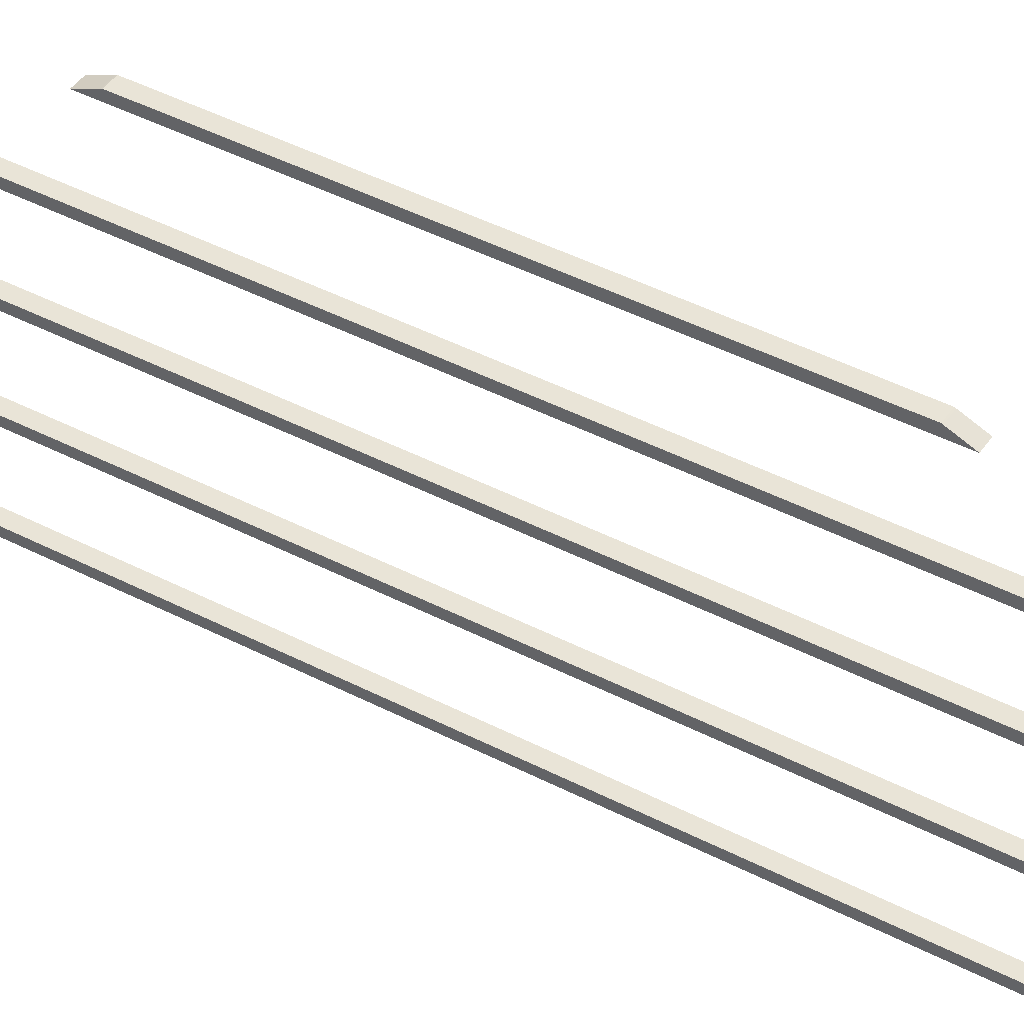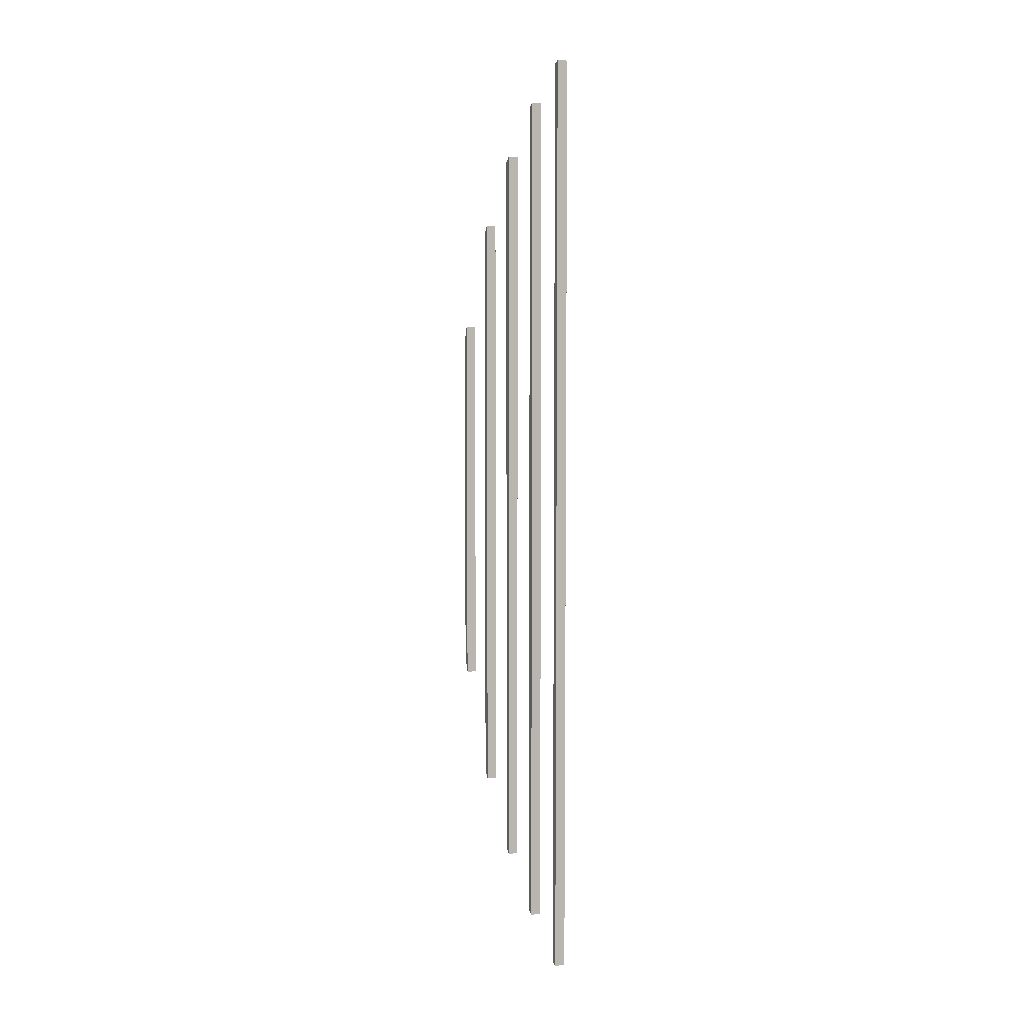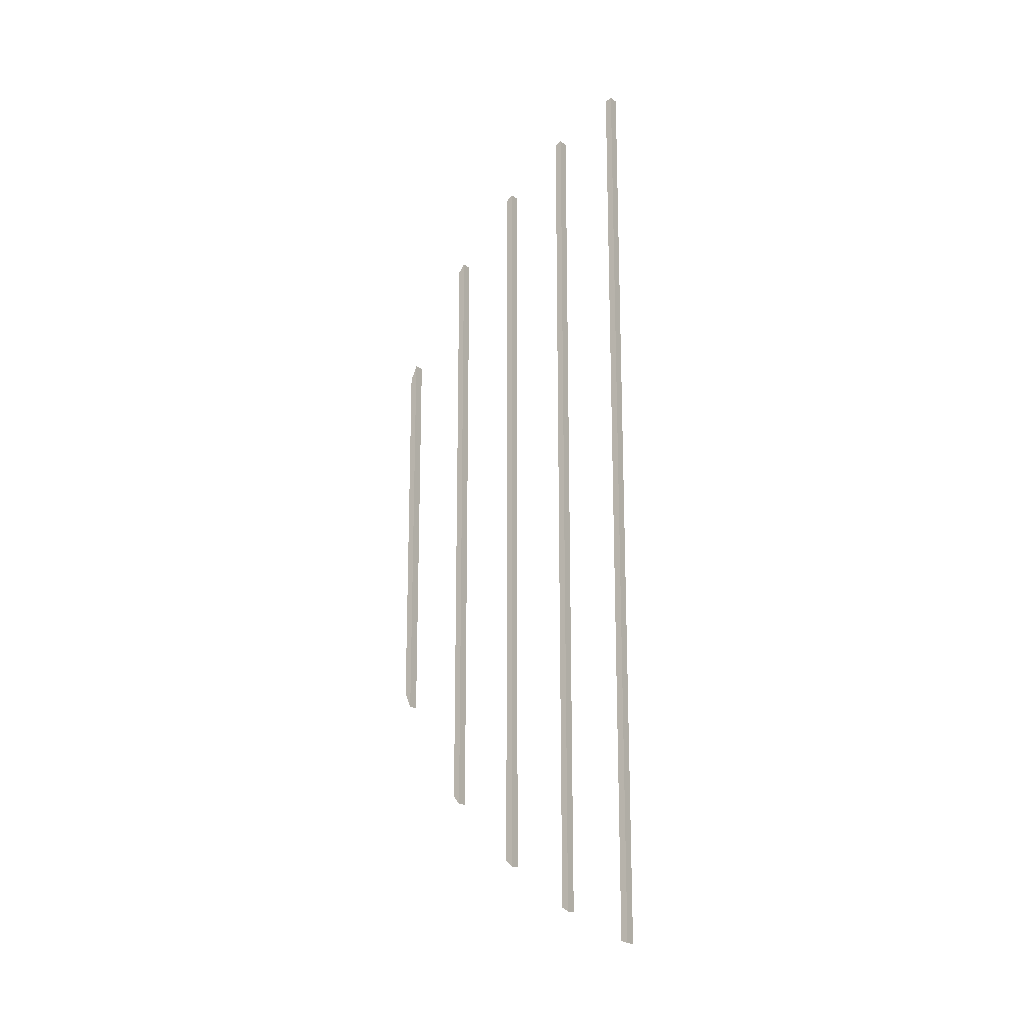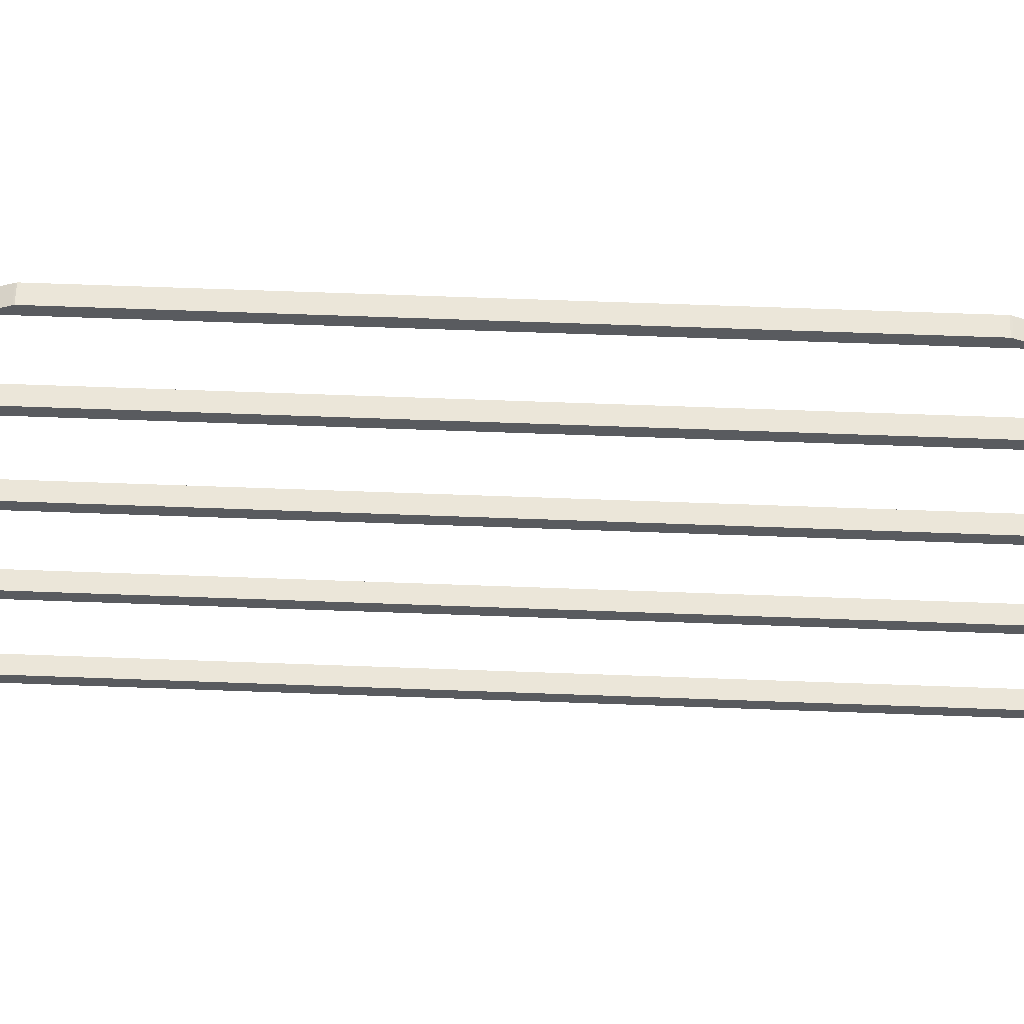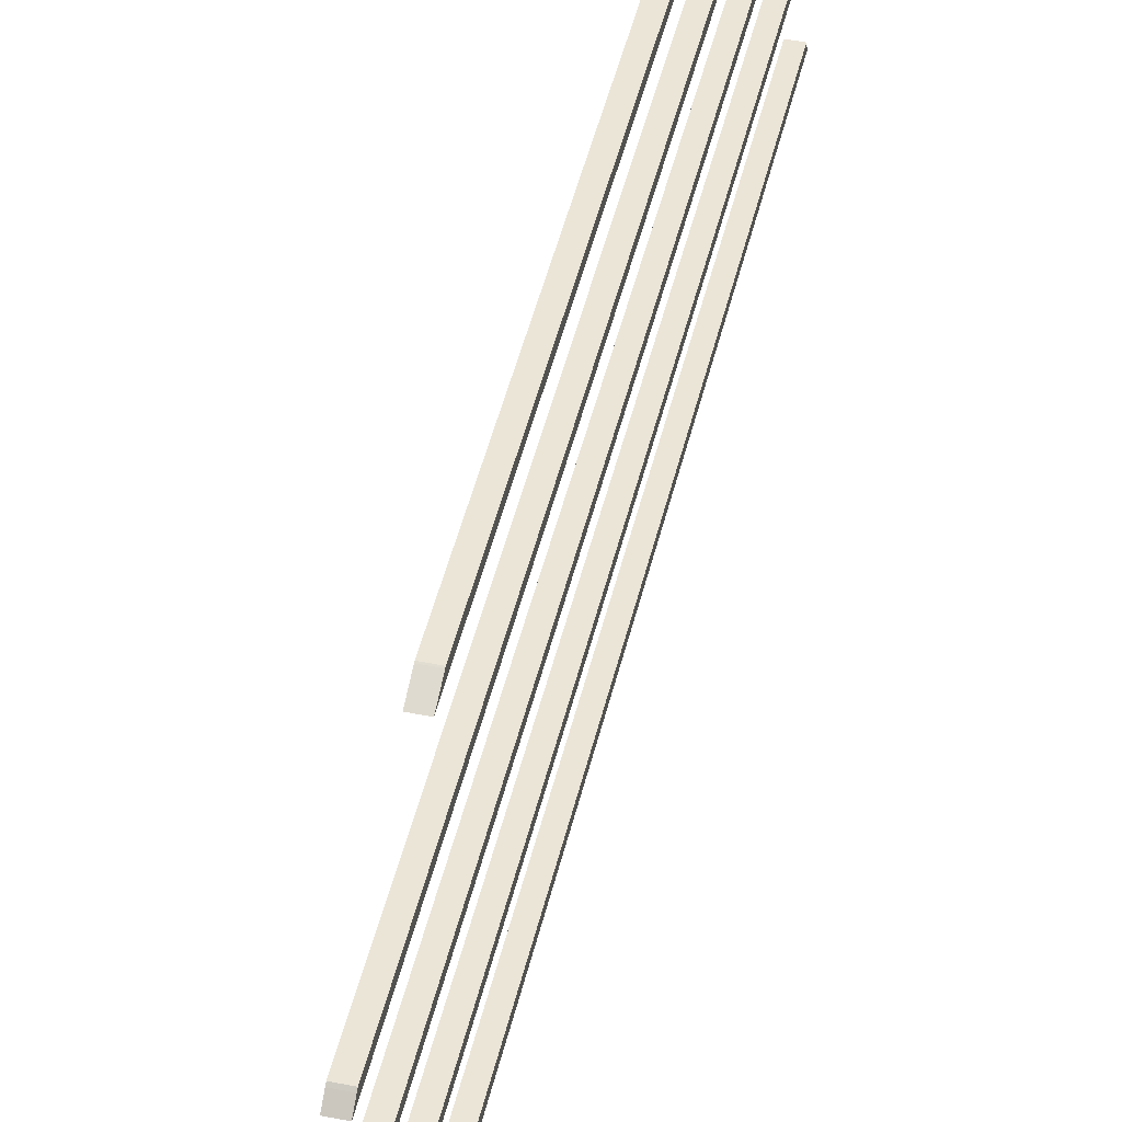
<metadata>
{"format":"obj","ext":"obj","renderer":"f3d","projection":"perspective","resolution":1024,"background":"white","views":[{"elev":43.3,"azim":121.7,"up":"+Y"},{"elev":5.8,"azim":-20.9,"up":"+Z"},{"elev":-17.4,"azim":-54.8,"up":"+Z"},{"elev":57.5,"azim":-87.7,"up":"+Y"},{"elev":46.0,"azim":13.0,"up":"+Y"}]}
</metadata>
<code>
o Cube.5253_0074
v 1.196 0.474 -1.352
v 1.196 0.474 -2.164
v 1.204 0.474 -1.352
v 1.204 0.474 -2.164
v 1.196 0.534 -2.136
v 1.204 0.54 -2.132
v 1.204 0.534 -2.136
v 1.204 0.48 -1.354
v 1.204 0.48 -2.162
v 1.196 0.48 -1.354
v 1.196 0.48 -2.162
v 1.196 0.54 -2.132
v 1.196 0.4785 -2.163
v 1.196 0.4785 -1.353
v 1.196 0.594 -2.094
v 1.196 0.5956 -2.092
v 1.204 0.5956 -2.092
v 1.204 0.594 -2.094
v 1.204 0.4785 -1.353
v 1.204 0.4785 -2.163
v 1.204 0.6 -2.089
v 1.196 0.6 -2.089
v 1.196 0.534 -1.38
v 1.204 0.654 -2.033
v 1.204 0.534 -1.38
v 1.196 0.659 -2.027
v 1.196 0.654 -2.033
v 1.204 0.659 -2.027
v 1.204 0.54 -1.384
v 1.196 0.66 -2.025
v 1.204 0.66 -2.025
v 1.196 0.54 -1.384
v 1.196 0.714 -1.935
v 1.204 0.714 -1.935
v 1.196 0.7197 -1.922
v 1.204 0.7197 -1.922
v 1.196 0.72 -1.921
v 1.204 0.72 -1.921
v 1.196 0.7197 -1.594
v 1.196 0.72 -1.595
v 1.204 0.72 -1.595
v 1.204 0.7197 -1.594
v 1.196 0.594 -1.422
v 1.196 0.714 -1.581
v 1.204 0.714 -1.581
v 1.204 0.594 -1.422
v 1.204 0.6 -1.427
v 1.196 0.659 -1.489
v 1.196 0.66 -1.491
v 1.204 0.66 -1.491
v 1.204 0.659 -1.489
v 1.196 0.6 -1.427
v 1.204 0.654 -1.483
v 1.196 0.654 -1.483
v 1.196 0.5956 -1.424
v 1.204 0.5956 -1.424
f 4 1 2
f 10 9 11
f 2 1 11
f 3 4 9
f 7 23 5
f 6 32 29
f 5 32 12
f 6 25 7
f 18 43 15
f 21 52 47
f 22 43 52
f 47 18 21
f 24 54 27
f 31 49 50
f 49 30 27
f 50 51 53
f 34 44 33
f 38 40 41
f 44 37 33
f 38 41 45
f 9 13 11
f 13 4 2
f 12 7 5
f 17 15 16
f 17 22 21
f 26 24 27
f 28 30 31
f 33 36 34
f 36 37 38
f 39 41 40
f 42 44 45
f 48 50 49
f 51 54 53
f 52 56 47
f 46 55 43
f 32 25 29
f 19 1 3
f 10 19 8
f 4 3 1
f 10 8 9
f 14 10 1
f 10 11 1
f 11 13 2
f 4 20 9
f 9 8 3
f 8 19 3
f 7 25 23
f 6 12 32
f 5 23 32
f 6 29 25
f 18 46 43
f 21 22 52
f 22 16 15
f 15 43 22
f 43 55 52
f 47 56 46
f 46 18 47
f 18 17 21
f 24 53 54
f 31 30 49
f 30 26 27
f 27 54 49
f 54 48 49
f 53 24 50
f 24 28 31
f 50 24 31
f 34 45 44
f 38 37 40
f 44 39 40
f 40 37 44
f 37 35 33
f 42 45 41
f 45 34 38
f 34 36 38
f 9 20 13
f 13 20 4
f 12 6 7
f 17 18 15
f 17 16 22
f 26 28 24
f 28 26 30
f 33 35 36
f 36 35 37
f 39 42 41
f 42 39 44
f 48 51 50
f 51 48 54
f 52 55 56
f 46 56 55
f 32 23 25
f 19 14 1
f 10 14 19

</code>
